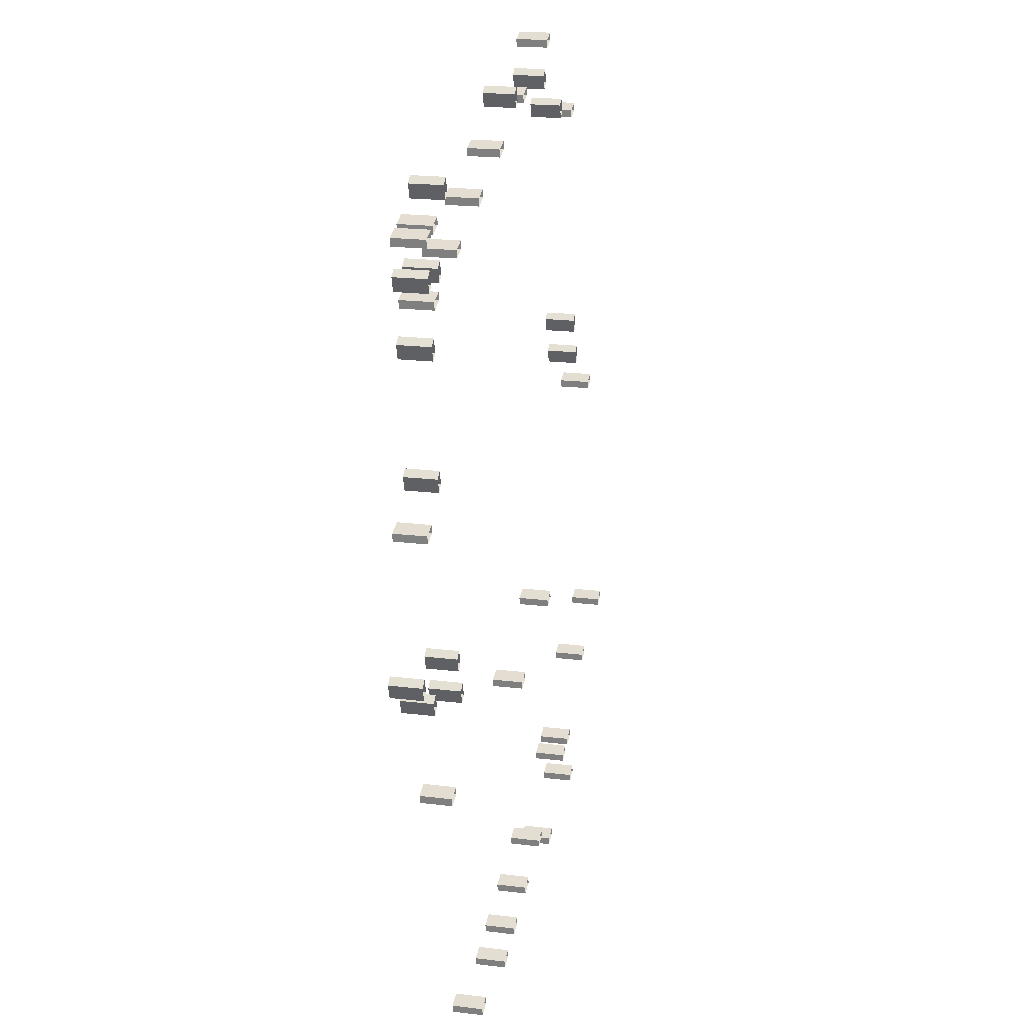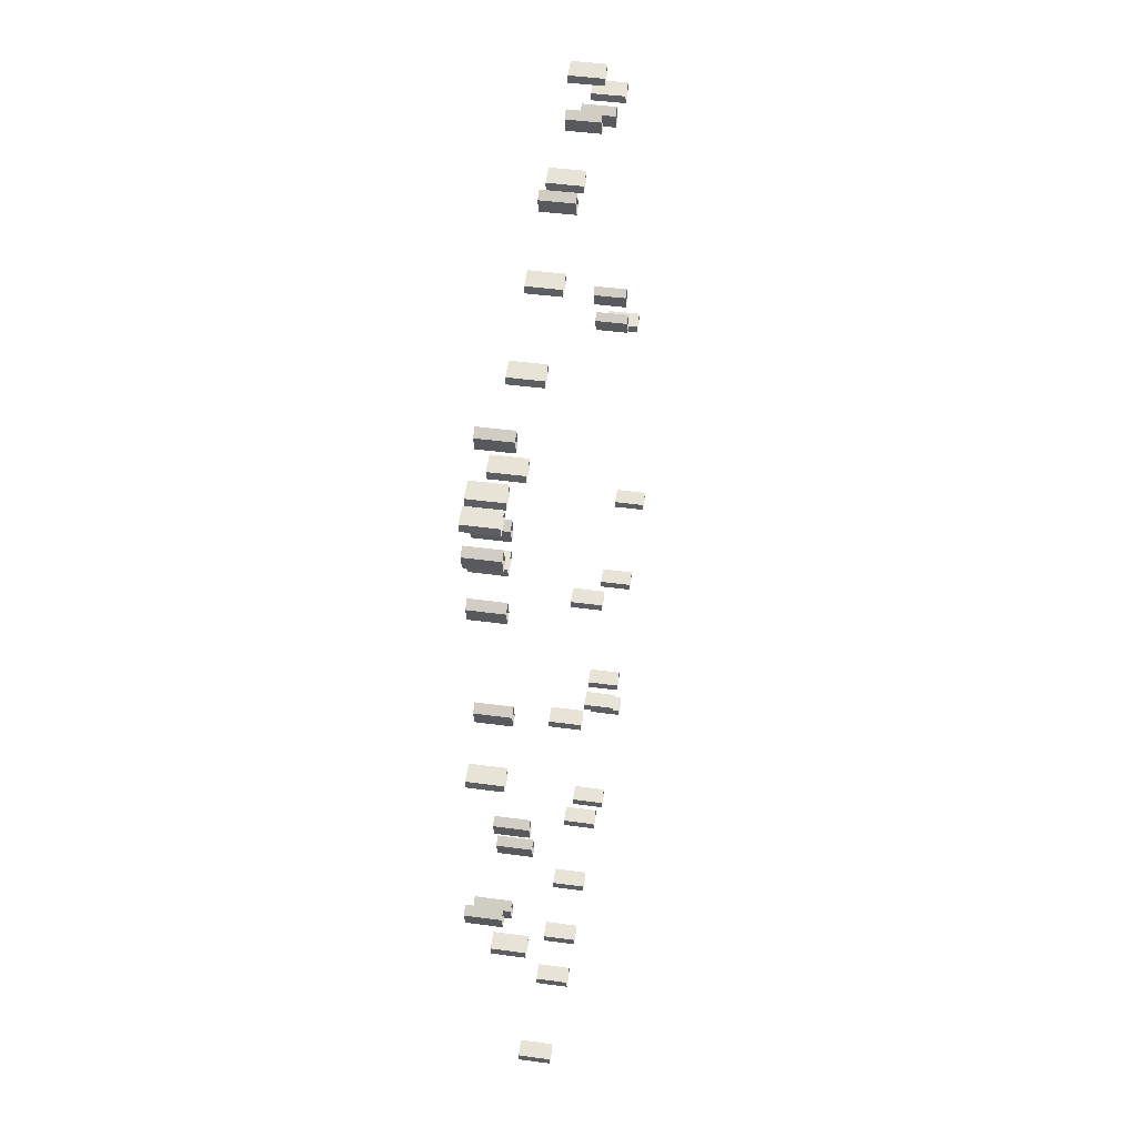
<metadata>
{"format":"obj","ext":"obj","renderer":"f3d","projection":"perspective","resolution":1024,"background":"white","views":[{"elev":20.1,"azim":-77.3,"up":"+Z"},{"elev":41.4,"azim":-80.5,"up":"+Z"}]}
</metadata>
<code>
v 19.8 1.8 5.32
v 20.69 1.8 5.61
v 20.69 0 5.61
v 19.8 0 5.32
v 20.63 1.8 6.05
v 20.63 0 6.05
v 19.75 1.8 5.761
v 19.75 0 5.761
v -11.3 1.8 27.58
v -11.04 1.8 26.78
v -11.04 0 26.78
v -11.3 0 27.58
v -10.64 1.8 27.1
v -10.64 0 27.1
v -10.9 1.8 27.9
v -10.9 0 27.9
v 5.477 1.8 19.58
v 4.596 1.8 19.29
v 4.596 0 19.29
v 5.477 0 19.58
v 4.653 1.8 18.85
v 4.653 0 18.85
v 5.534 1.8 19.14
v 5.534 0 19.14
v -14.41 1.8 48.43
v -15.29 1.8 48.15
v -15.29 0 48.15
v -14.41 0 48.43
v -15.24 1.8 47.7
v -15.24 0 47.7
v -14.35 1.8 47.99
v -14.35 0 47.99
v -13.19 1.8 53.44
v -12.93 1.8 52.64
v -12.93 0 52.64
v -13.19 0 53.44
v -12.53 1.8 52.97
v -12.53 0 52.97
v -12.79 1.8 53.77
v -12.79 0 53.77
v -9.934 1.8 24.94
v -10.19 1.8 25.74
v -10.19 0 25.74
v -9.934 0 24.94
v -10.59 1.8 25.41
v -10.59 0 25.41
v -10.33 1.8 24.61
v -10.33 0 24.61
v 12.03 1.8 21.25
v 12.91 1.8 21.54
v 12.91 0 21.54
v 12.03 0 21.25
v 12.85 1.8 21.98
v 12.85 0 21.98
v 11.97 1.8 21.69
v 11.97 0 21.69
v 19.56 1.8 9.264
v 18.67 1.8 8.976
v 18.67 0 8.976
v 19.56 0 9.264
v 18.73 1.8 8.536
v 18.73 0 8.536
v 19.61 1.8 8.823
v 19.61 0 8.823
v -15.85 1.8 46.03
v -15.59 1.8 45.23
v -15.59 0 45.23
v -15.85 0 46.03
v -15.19 1.8 45.56
v -15.19 0 45.56
v -15.45 1.8 46.36
v -15.45 0 46.36
v -5.971 1.8 2.596
v -5.09 1.8 2.882
v -5.09 0 2.882
v -5.971 0 2.596
v -5.147 1.8 3.323
v -5.147 0 3.323
v -6.028 1.8 3.037
v -6.028 0 3.037
v -15 1.8 38.93
v -14.74 1.8 38.13
v -14.74 0 38.13
v -15 0 38.93
v -14.34 1.8 38.46
v -14.34 0 38.46
v -14.6 1.8 39.26
v -14.6 0 39.26
v 15.49 1.8 51.81
v 15.23 1.8 52.61
v 15.23 0 52.61
v 15.49 0 51.81
v 14.83 1.8 52.29
v 14.83 0 52.29
v 15.09 1.8 51.49
v 15.09 0 51.49
v -17.8 1.8 28.57
v -18.06 1.8 29.37
v -18.06 0 29.37
v -17.8 0 28.57
v -18.46 1.8 29.04
v -18.46 0 29.04
v -18.19 1.8 28.24
v -18.19 0 28.24
v -16.56 1.8 51.1
v -15.68 1.8 51.39
v -15.68 0 51.39
v -16.56 0 51.1
v -15.74 1.8 51.83
v -15.74 0 51.83
v -16.62 1.8 51.54
v -16.62 0 51.54
v 3.262 1.8 3.954
v 2.38 1.8 3.667
v 2.38 0 3.667
v 3.262 0 3.954
v 2.438 1.8 3.226
v 2.438 0 3.226
v 3.319 1.8 3.514
v 3.319 0 3.514
v 5.721 1.8 4.294
v 6.603 1.8 4.581
v 6.603 0 4.581
v 5.721 0 4.294
v 6.545 1.8 5.022
v 6.545 0 5.022
v 5.664 1.8 4.734
v 5.664 0 4.734
v -5.028 1.8 51.49
v -5.91 1.8 51.21
v -5.91 0 51.21
v -5.028 0 51.49
v -5.852 1.8 50.76
v -5.852 0 50.76
v -4.971 1.8 51.05
v -4.971 0 51.05
v -0.1232 1.8 2.383
v 0.7582 1.8 2.67
v 0.7582 0 2.67
v -0.1232 0 2.383
v 0.7008 1.8 3.111
v 0.7008 0 3.111
v -0.1805 1.8 2.823
v -0.1805 0 2.823
v -10.68 1.8 49.19
v -9.799 1.8 49.48
v -9.799 0 49.48
v -10.68 0 49.19
v -9.856 1.8 49.92
v -9.856 0 49.92
v -10.74 1.8 49.63
v -10.74 0 49.63
v 23.63 1.8 12.6
v 24.51 1.8 12.89
v 24.51 0 12.89
v 23.63 0 12.6
v 24.45 1.8 13.33
v 24.45 0 13.33
v 23.57 1.8 13.04
v 23.57 0 13.04
v -16.32 1.8 27.24
v -16.06 1.8 26.45
v -16.06 0 26.45
v -16.32 0 27.24
v -15.66 1.8 26.78
v -15.66 0 26.78
v -15.92 1.8 27.57
v -15.92 0 27.57
v 18.33 1.8 50.94
v 19.21 1.8 51.24
v 19.21 0 51.24
v 18.33 0 50.94
v 19.16 1.8 51.68
v 19.16 0 51.68
v 18.28 1.8 51.39
v 18.28 0 51.39
v -14.51 1.8 49.61
v -14.25 1.8 48.81
v -14.25 0 48.81
v -14.51 0 49.61
v -13.85 1.8 49.14
v -13.85 0 49.14
v -14.11 1.8 49.94
v -14.11 0 49.94
v -0.174 1.8 53.07
v -1.055 1.8 52.79
v -1.055 0 52.79
v -0.174 0 53.07
v -0.998 1.8 52.35
v -0.998 0 52.35
v -0.1166 1.8 52.63
v -0.1166 0 52.63
v 25.45 1.8 32.52
v 24.57 1.8 32.23
v 24.57 0 32.23
v 25.45 0 32.52
v 24.62 1.8 31.79
v 24.62 0 31.79
v 25.5 1.8 32.08
v 25.5 0 32.08
v 29.26 1.8 14.45
v 30.14 1.8 14.74
v 30.14 0 14.74
v 29.26 0 14.45
v 30.08 1.8 15.18
v 30.08 0 15.18
v 29.2 1.8 14.89
v 29.2 0 14.89
v 18.03 1.8 8.771
v 17.15 1.8 8.483
v 17.15 0 8.483
v 18.03 0 8.771
v 17.21 1.8 8.042
v 17.21 0 8.042
v 18.09 1.8 8.33
v 18.09 0 8.33
v 5.593 1.8 54.96
v 4.712 1.8 54.67
v 4.712 0 54.67
v 5.593 0 54.96
v 4.77 1.8 54.23
v 4.77 0 54.23
v 5.651 1.8 54.52
v 5.651 0 54.52
v 10.1 1.8 54.82
v 10.36 1.8 54.03
v 10.36 0 54.03
v 10.1 0 54.82
v 10.76 1.8 54.36
v 10.76 0 54.36
v 10.5 1.8 55.15
v 10.5 0 55.15
v 3.221 1.8 54.64
v 2.958 1.8 55.43
v 2.958 0 55.43
v 3.221 0 54.64
v 2.559 1.8 55.1
v 2.559 0 55.1
v 2.822 1.8 54.31
v 2.822 0 54.31
v 20.98 1.8 35.01
v 20.72 1.8 35.81
v 20.72 0 35.81
v 20.98 0 35.01
v 20.32 1.8 35.49
v 20.32 0 35.49
v 20.58 1.8 34.69
v 20.58 0 34.69
v 11.87 1.8 57.03
v 10.99 1.8 56.74
v 10.99 0 56.74
v 11.87 0 57.03
v 11.05 1.8 56.29
v 11.05 0 56.29
v 11.93 1.8 56.59
v 11.93 0 56.59
v -15.8 1.8 49.11
v -16.06 1.8 49.91
v -16.06 0 49.91
v -15.8 0 49.11
v -16.46 1.8 49.58
v -16.46 0 49.58
v -16.2 1.8 48.78
v -16.2 0 48.78
v 9.647 1.8 5.569
v 10.53 1.8 5.857
v 10.53 0 5.857
v 9.647 0 5.569
v 10.47 1.8 6.298
v 10.47 0 6.298
v 9.59 1.8 6.01
v 9.59 0 6.01
v -15.34 1.8 51.5
v -14.46 1.8 51.79
v -14.46 0 51.79
v -15.34 0 51.5
v -14.52 1.8 52.23
v -14.52 0 52.23
v -15.4 1.8 51.94
v -15.4 0 51.94
v 20.23 1.8 37.3
v 19.97 1.8 38.1
v 19.97 0 38.1
v 20.23 0 37.3
v 19.57 1.8 37.77
v 19.57 0 37.77
v 19.83 1.8 36.97
v 19.83 0 36.97
v 13.72 1.8 4.777
v 12.84 1.8 4.488
v 12.84 0 4.488
v 13.72 0 4.777
v 12.89 1.8 4.047
v 12.89 0 4.047
v 13.77 1.8 4.337
v 13.77 0 4.337
v -11.85 1.8 20.33
v -12.73 1.8 20.04
v -12.73 0 20.04
v -11.85 0 20.33
v -12.67 1.8 19.6
v -12.67 0 19.6
v -11.79 1.8 19.89
v -11.79 0 19.89
v -16.27 1.8 36.98
v -17.15 1.8 36.7
v -17.15 0 36.7
v -16.27 0 36.98
v -17.1 1.8 36.26
v -17.1 0 36.26
v -16.21 1.8 36.54
v -16.21 0 36.54
f 1 2 3 4
f 2 5 6 3
f 5 7 8 6
f 7 1 4 8
f 7 5 2 1
f 9 10 11 12
f 10 13 14 11
f 13 15 16 14
f 15 9 12 16
f 15 13 10 9
f 17 18 19 20
f 18 21 22 19
f 21 23 24 22
f 23 17 20 24
f 23 21 18 17
f 25 26 27 28
f 26 29 30 27
f 29 31 32 30
f 31 25 28 32
f 31 29 26 25
f 33 34 35 36
f 34 37 38 35
f 37 39 40 38
f 39 33 36 40
f 39 37 34 33
f 41 42 43 44
f 42 45 46 43
f 45 47 48 46
f 47 41 44 48
f 47 45 42 41
f 49 50 51 52
f 50 53 54 51
f 53 55 56 54
f 55 49 52 56
f 55 53 50 49
f 57 58 59 60
f 58 61 62 59
f 61 63 64 62
f 63 57 60 64
f 63 61 58 57
f 65 66 67 68
f 66 69 70 67
f 69 71 72 70
f 71 65 68 72
f 71 69 66 65
f 73 74 75 76
f 74 77 78 75
f 77 79 80 78
f 79 73 76 80
f 79 77 74 73
f 81 82 83 84
f 82 85 86 83
f 85 87 88 86
f 87 81 84 88
f 87 85 82 81
f 89 90 91 92
f 90 93 94 91
f 93 95 96 94
f 95 89 92 96
f 95 93 90 89
f 97 98 99 100
f 98 101 102 99
f 101 103 104 102
f 103 97 100 104
f 103 101 98 97
f 105 106 107 108
f 106 109 110 107
f 109 111 112 110
f 111 105 108 112
f 111 109 106 105
f 113 114 115 116
f 114 117 118 115
f 117 119 120 118
f 119 113 116 120
f 119 117 114 113
f 121 122 123 124
f 122 125 126 123
f 125 127 128 126
f 127 121 124 128
f 127 125 122 121
f 129 130 131 132
f 130 133 134 131
f 133 135 136 134
f 135 129 132 136
f 135 133 130 129
f 137 138 139 140
f 138 141 142 139
f 141 143 144 142
f 143 137 140 144
f 143 141 138 137
f 145 146 147 148
f 146 149 150 147
f 149 151 152 150
f 151 145 148 152
f 151 149 146 145
f 153 154 155 156
f 154 157 158 155
f 157 159 160 158
f 159 153 156 160
f 159 157 154 153
f 161 162 163 164
f 162 165 166 163
f 165 167 168 166
f 167 161 164 168
f 167 165 162 161
f 169 170 171 172
f 170 173 174 171
f 173 175 176 174
f 175 169 172 176
f 175 173 170 169
f 177 178 179 180
f 178 181 182 179
f 181 183 184 182
f 183 177 180 184
f 183 181 178 177
f 185 186 187 188
f 186 189 190 187
f 189 191 192 190
f 191 185 188 192
f 191 189 186 185
f 193 194 195 196
f 194 197 198 195
f 197 199 200 198
f 199 193 196 200
f 199 197 194 193
f 201 202 203 204
f 202 205 206 203
f 205 207 208 206
f 207 201 204 208
f 207 205 202 201
f 209 210 211 212
f 210 213 214 211
f 213 215 216 214
f 215 209 212 216
f 215 213 210 209
f 217 218 219 220
f 218 221 222 219
f 221 223 224 222
f 223 217 220 224
f 223 221 218 217
f 225 226 227 228
f 226 229 230 227
f 229 231 232 230
f 231 225 228 232
f 231 229 226 225
f 233 234 235 236
f 234 237 238 235
f 237 239 240 238
f 239 233 236 240
f 239 237 234 233
f 241 242 243 244
f 242 245 246 243
f 245 247 248 246
f 247 241 244 248
f 247 245 242 241
f 249 250 251 252
f 250 253 254 251
f 253 255 256 254
f 255 249 252 256
f 255 253 250 249
f 257 258 259 260
f 258 261 262 259
f 261 263 264 262
f 263 257 260 264
f 263 261 258 257
f 265 266 267 268
f 266 269 270 267
f 269 271 272 270
f 271 265 268 272
f 271 269 266 265
f 273 274 275 276
f 274 277 278 275
f 277 279 280 278
f 279 273 276 280
f 279 277 274 273
f 281 282 283 284
f 282 285 286 283
f 285 287 288 286
f 287 281 284 288
f 287 285 282 281
f 289 290 291 292
f 290 293 294 291
f 293 295 296 294
f 295 289 292 296
f 295 293 290 289
f 297 298 299 300
f 298 301 302 299
f 301 303 304 302
f 303 297 300 304
f 303 301 298 297
f 305 306 307 308
f 306 309 310 307
f 309 311 312 310
f 311 305 308 312
f 311 309 306 305

</code>
